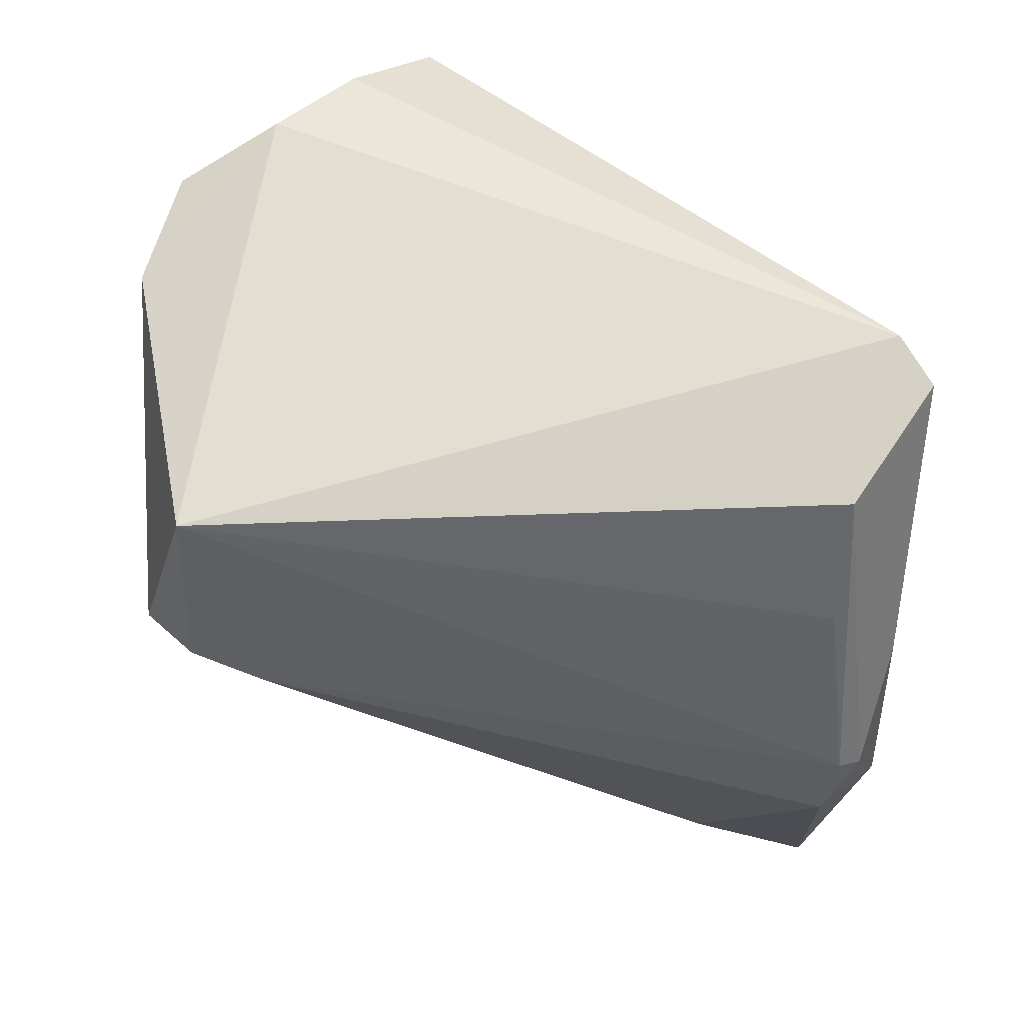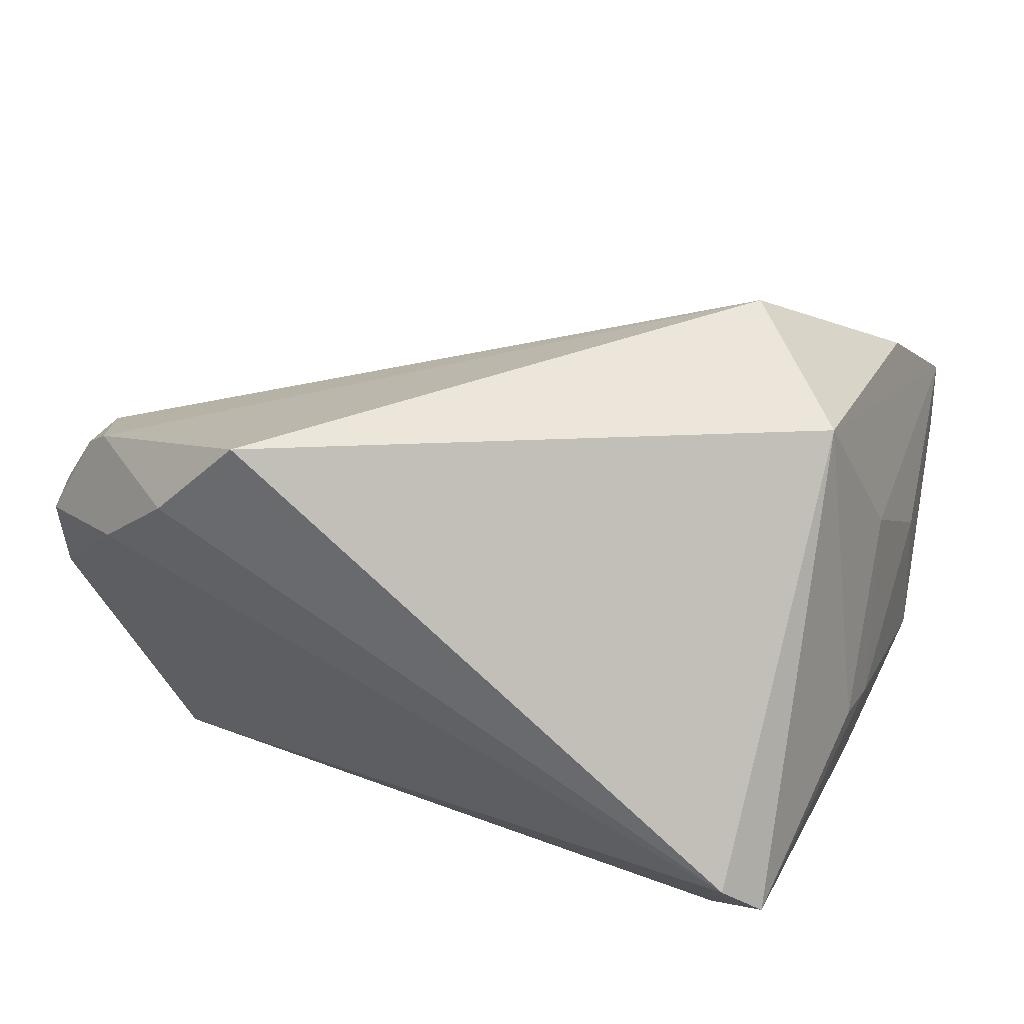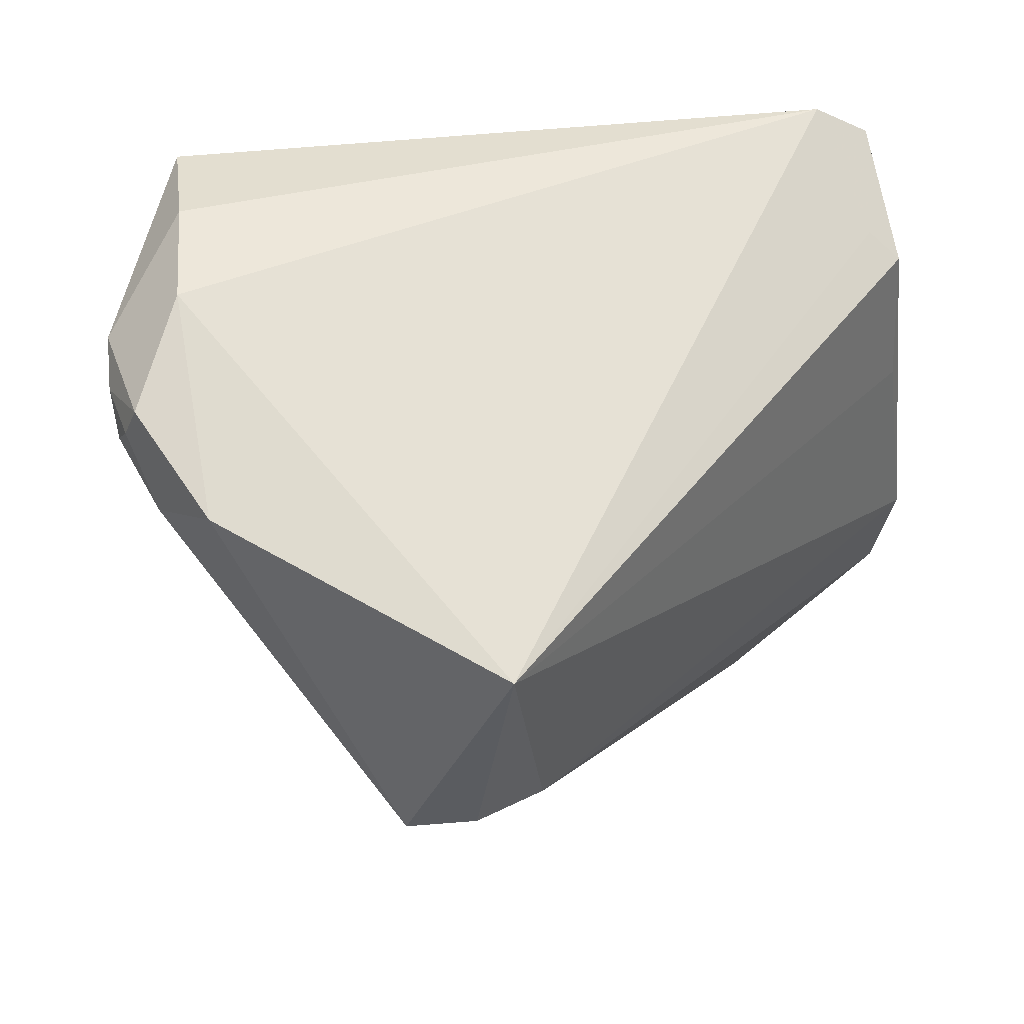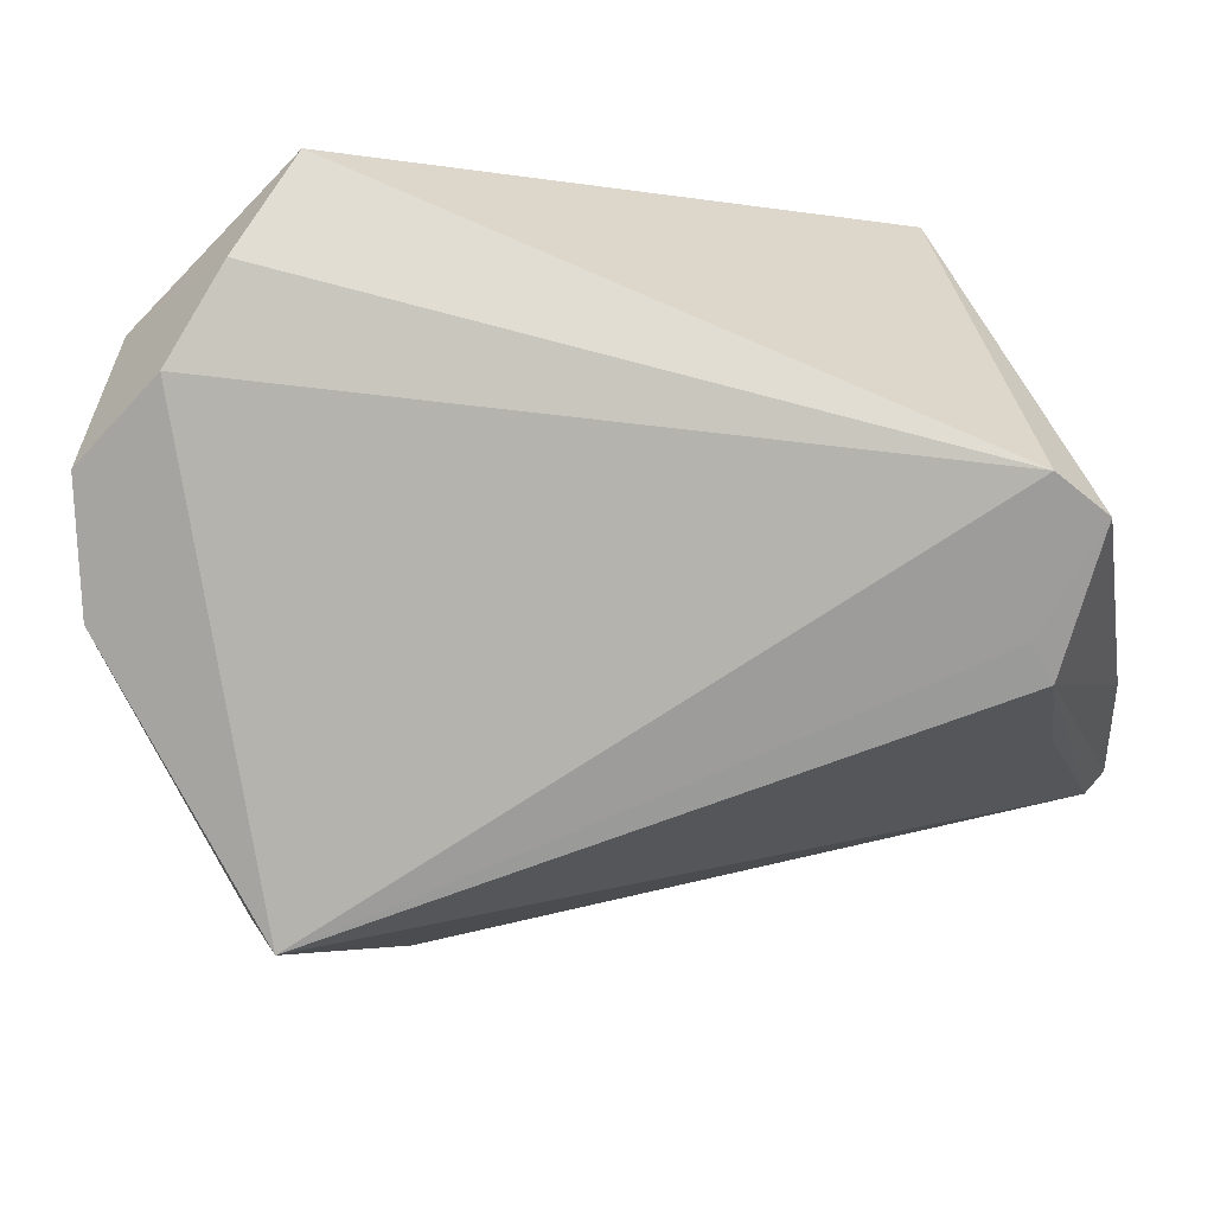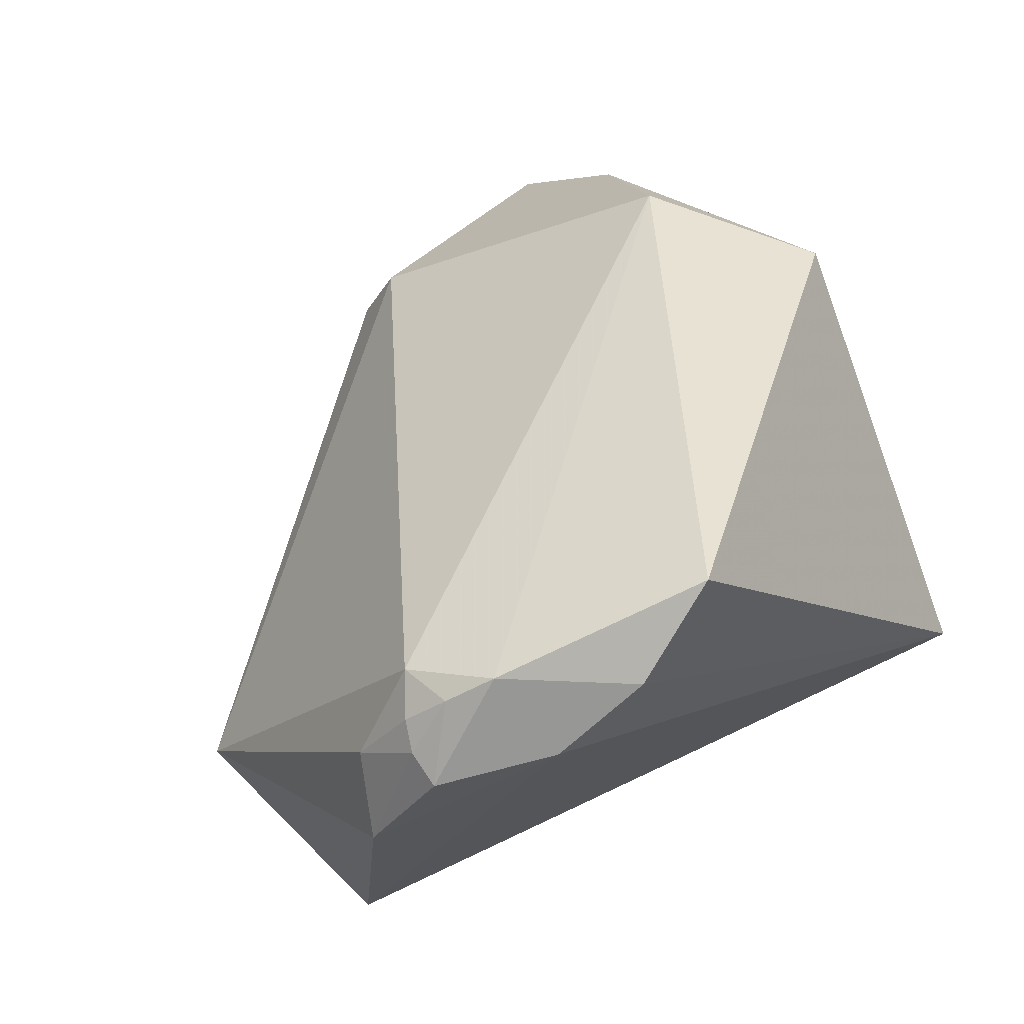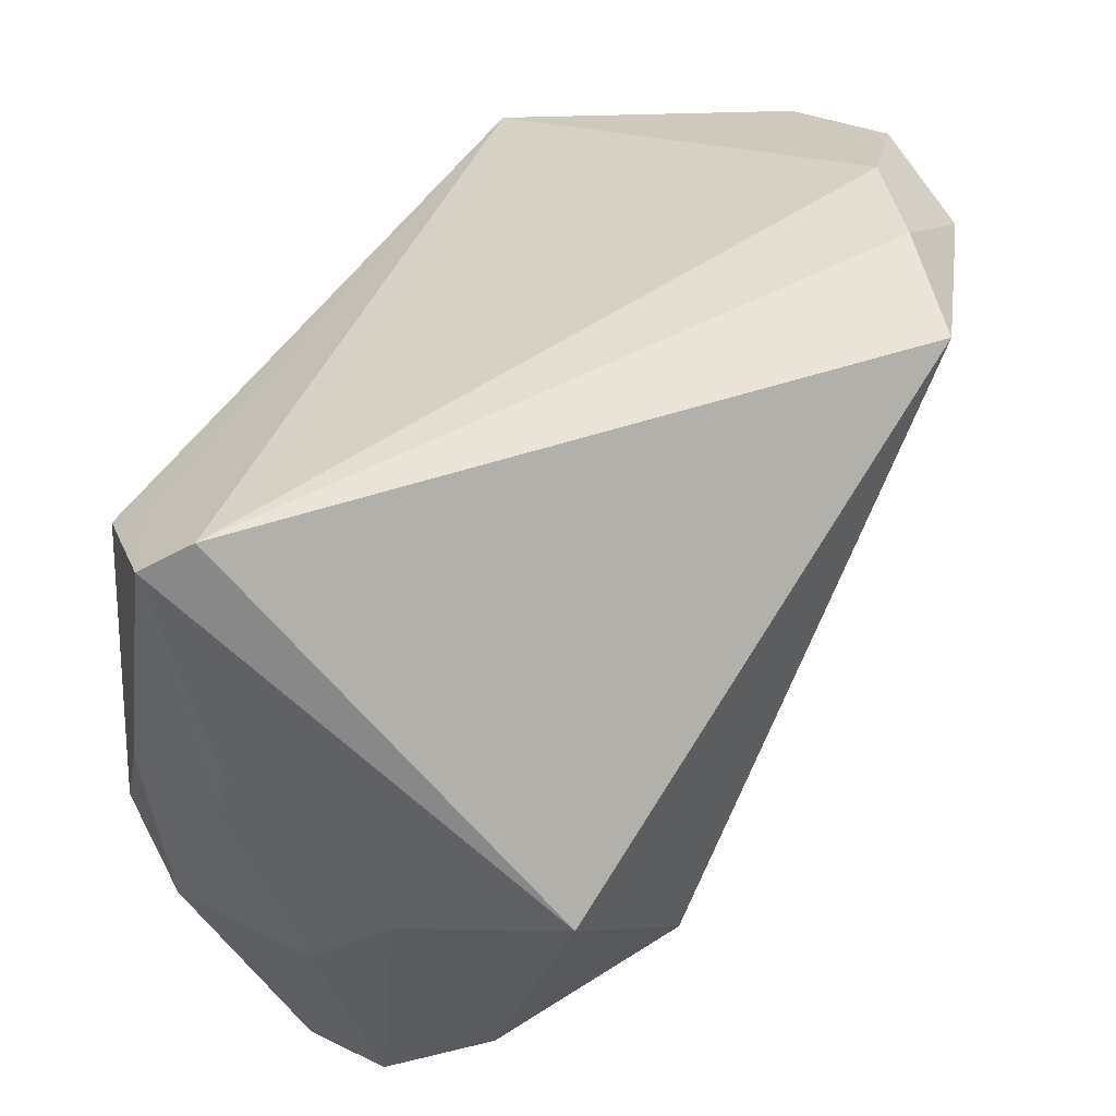
<metadata>
{"format":"obj","ext":"obj","renderer":"f3d","projection":"perspective","resolution":1024,"background":"white","views":[{"elev":-54.5,"azim":168.5,"up":"+Z"},{"elev":31.8,"azim":-166.6,"up":"+Z"},{"elev":32.7,"azim":127.1,"up":"+Y"},{"elev":65.2,"azim":164.0,"up":"+Y"},{"elev":42.9,"azim":131.9,"up":"+Z"},{"elev":63.3,"azim":-59.8,"up":"+Y"}]}
</metadata>
<code>
v 0.05642 0.01799 0.002644
v -0.009482 -0.04284 0.01148
v 0.05391 0.02515 0.01476
v -0.03396 0.008648 0.02749
v -0.02273 -0.0095 0.03363
v -0.03804 -0.01464 -0.0261
v 0.05348 0.02165 0.01693
v -0.03808 0.0005116 -0.02288
v -0.03871 0.01101 -0.009346
v 0.03432 -0.01879 -0.02324
v 0.04375 0.03359 0.0176
v 0.04934 -0.01734 -0.01619
v -0.02812 0.03856 -0.01619
v -0.009297 -0.04771 0.003482
v -0.0352 -0.01429 -0.02796
v 0.04616 0.0267 0.02622
v 0.04894 0.01646 0.02251
v 0.02637 0.03856 0.03379
v 0.04712 0.006071 -0.02896
v -0.0383 -0.0288 0.02007
v -0.04274 -0.01893 -0.0002055
v -0.02393 0.02748 -0.02664
v 0.05423 0.01439 0.01214
v -0.03237 0.03551 -0.02048
v -0.03964 -0.003057 0.009374
v 0.04344 -0.01803 -0.02118
v -0.02783 0.008224 -0.02932
v -0.02529 0.02454 -0.02999
v -0.04004 0.003783 -0.01094
v -0.03598 -0.02425 -0.02455
v -0.04304 -0.04768 0.007326
v -0.04304 -0.05101 -0.003064
v -0.04304 -0.02222 -0.01759
v 0.05213 0.01949 0.01947
v 0.03547 0.0379 0.02483
v -0.02596 -0.04223 -0.01098
v 0.04966 0.02303 0.02293
f 20 5 4
f 4 24 9
f 13 24 4
f 13 11 19
f 3 11 16
f 4 5 18
f 18 13 4
f 5 16 18
f 1 12 19
f 1 11 3
f 19 11 1
f 10 15 19
f 5 20 31
f 31 33 32
f 21 33 31
f 31 20 4
f 4 9 25
f 25 31 4
f 21 31 25
f 17 16 5
f 35 16 11
f 35 18 16
f 11 13 35
f 13 18 35
f 19 15 27
f 27 28 19
f 15 28 27
f 22 13 19
f 19 28 22
f 24 13 22
f 22 28 24
f 6 28 15
f 29 33 21
f 21 25 29
f 29 25 9
f 29 9 24
f 15 10 30
f 30 10 36
f 30 36 32
f 30 6 15
f 32 33 30
f 33 6 30
f 36 10 26
f 19 12 26
f 26 10 19
f 5 31 2
f 2 17 5
f 12 17 2
f 8 6 33
f 8 29 24
f 33 29 8
f 24 28 8
f 28 6 8
f 7 1 3
f 16 17 37
f 17 34 37
f 34 7 37
f 3 16 37
f 37 7 3
f 12 2 14
f 14 26 12
f 14 31 32
f 14 2 31
f 32 36 14
f 36 26 14
f 1 7 23
f 23 7 34
f 12 1 23
f 23 17 12
f 23 34 17

</code>
